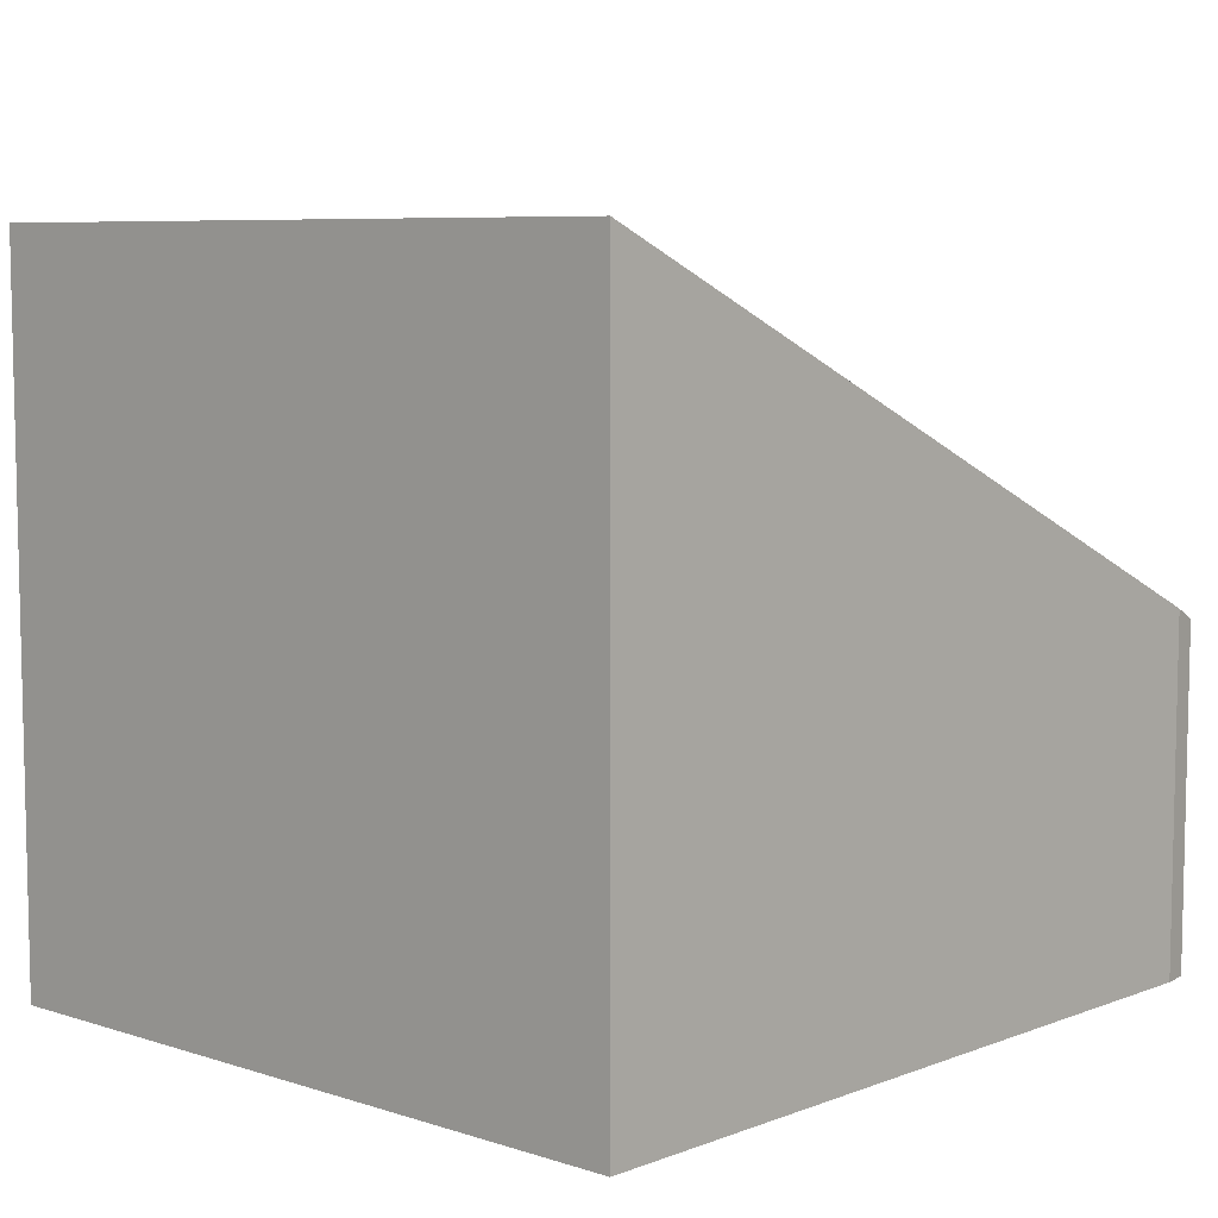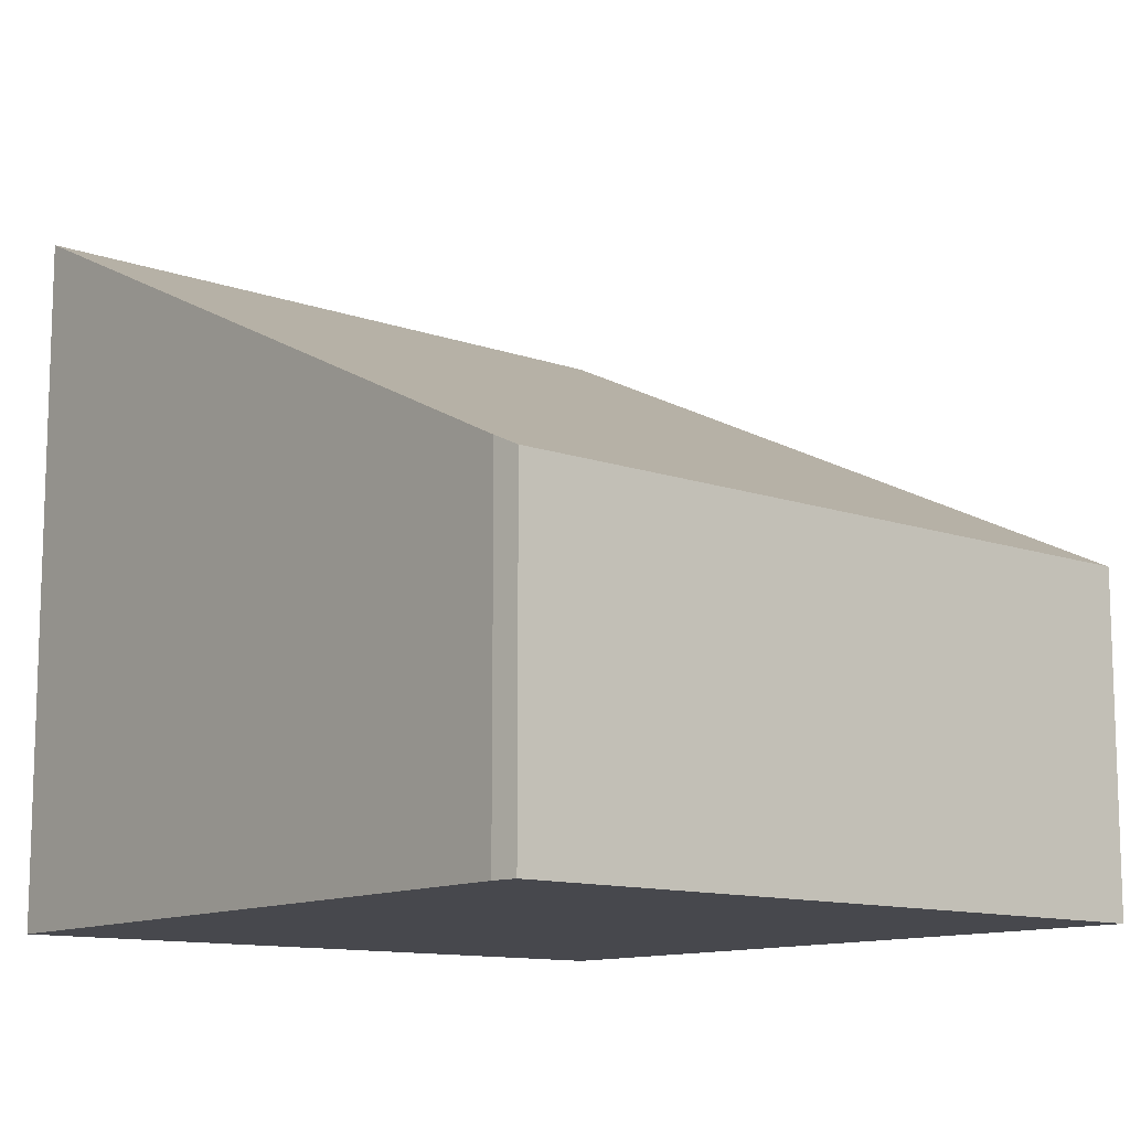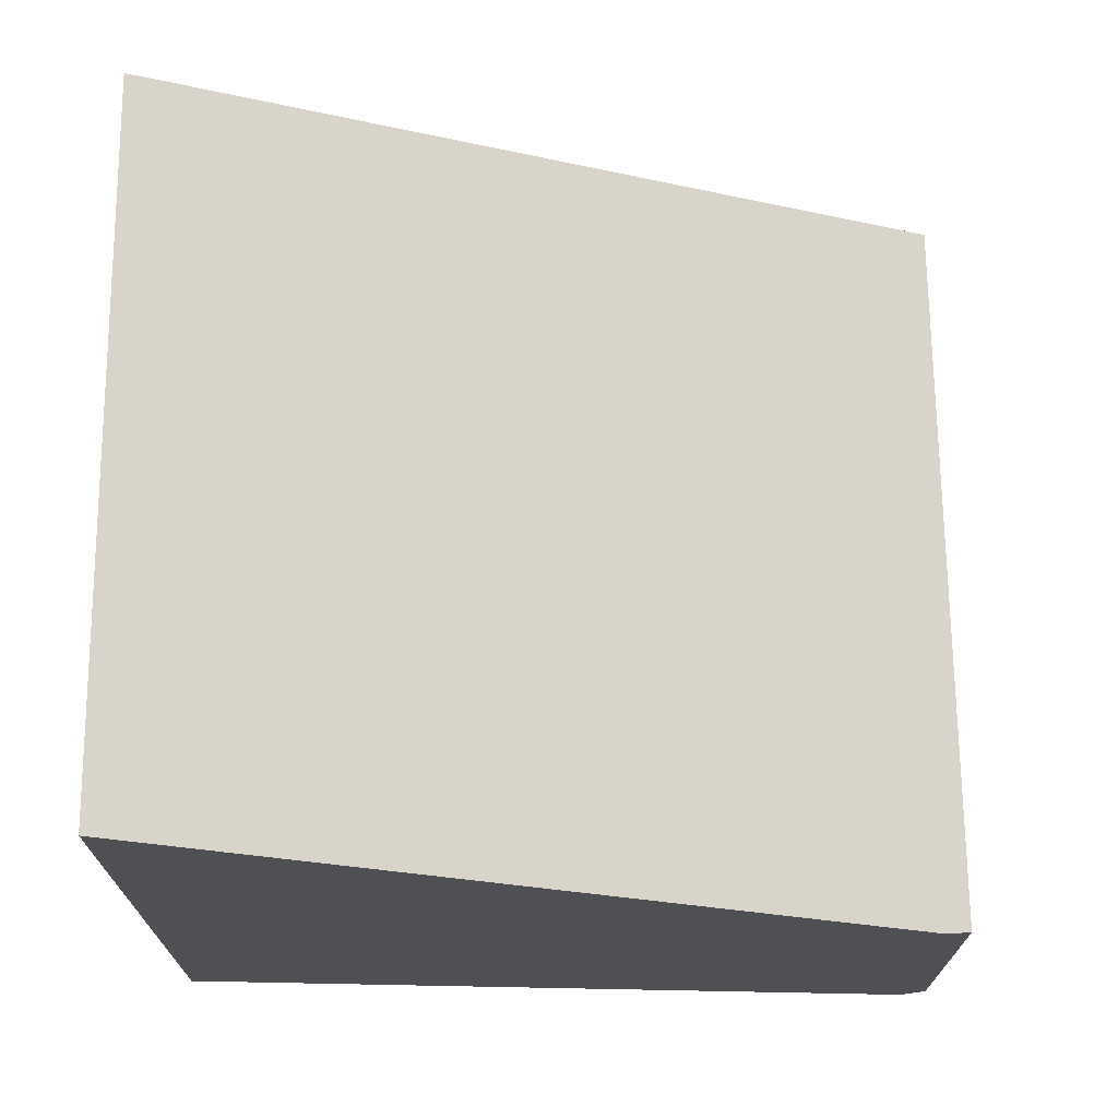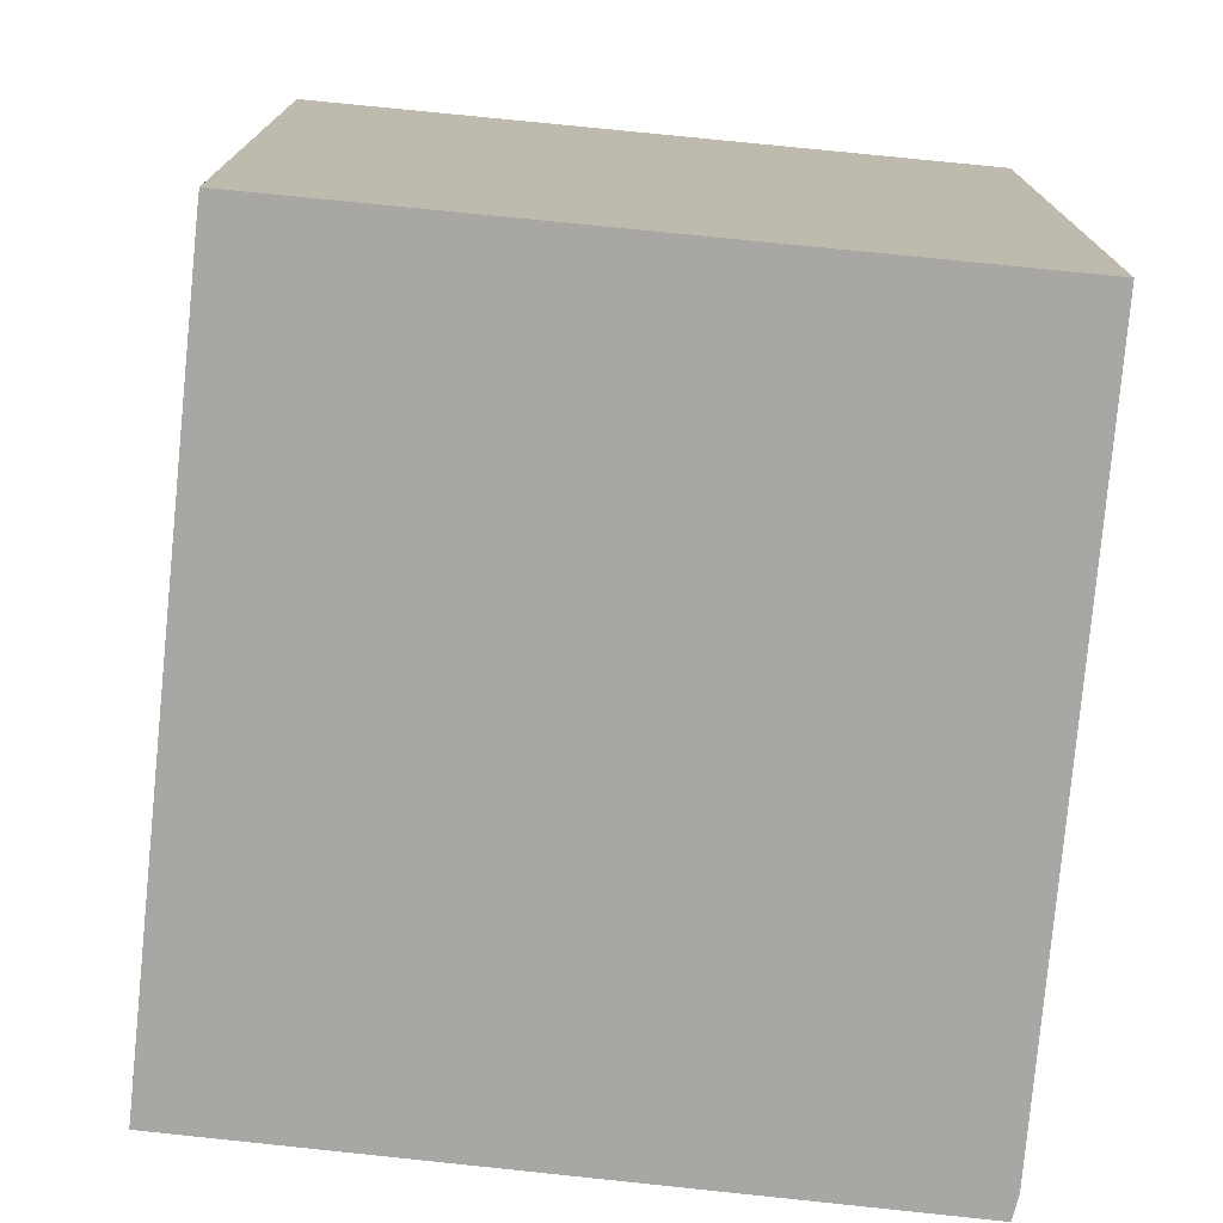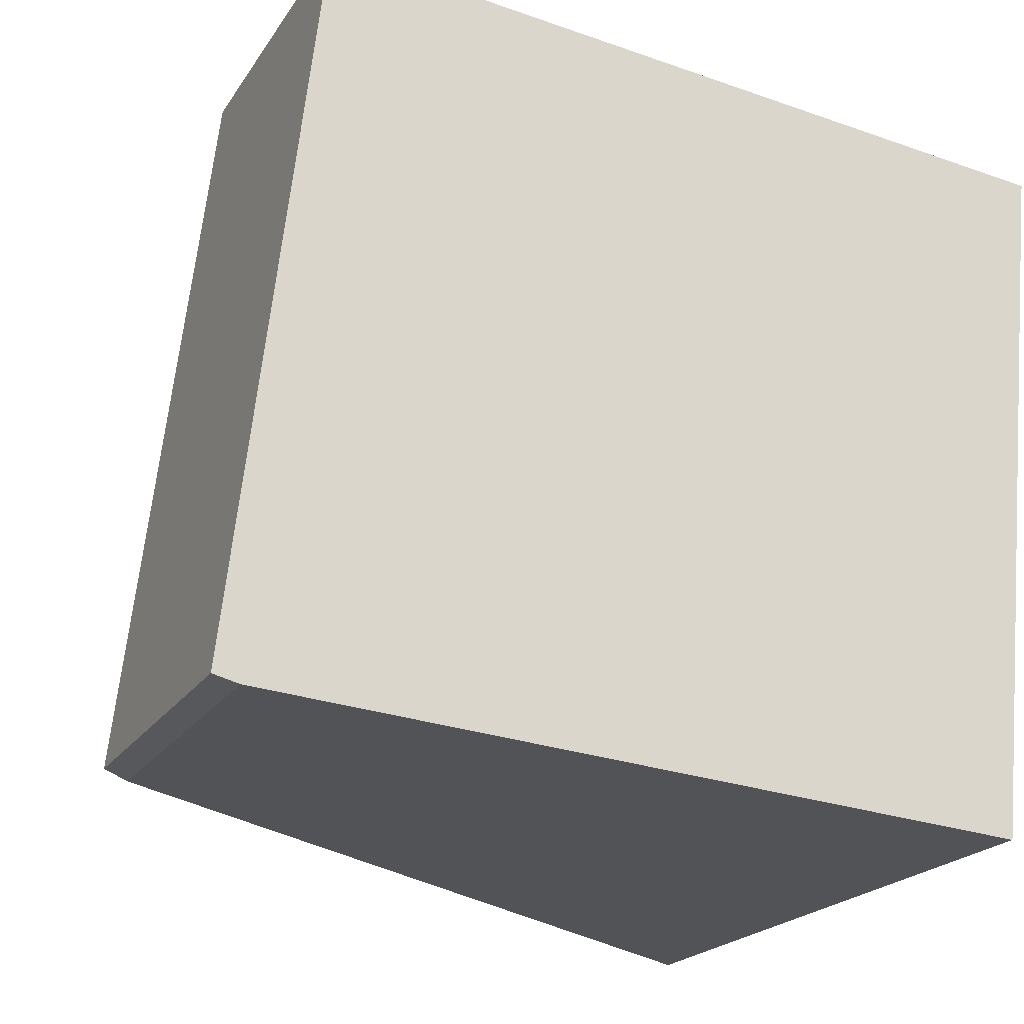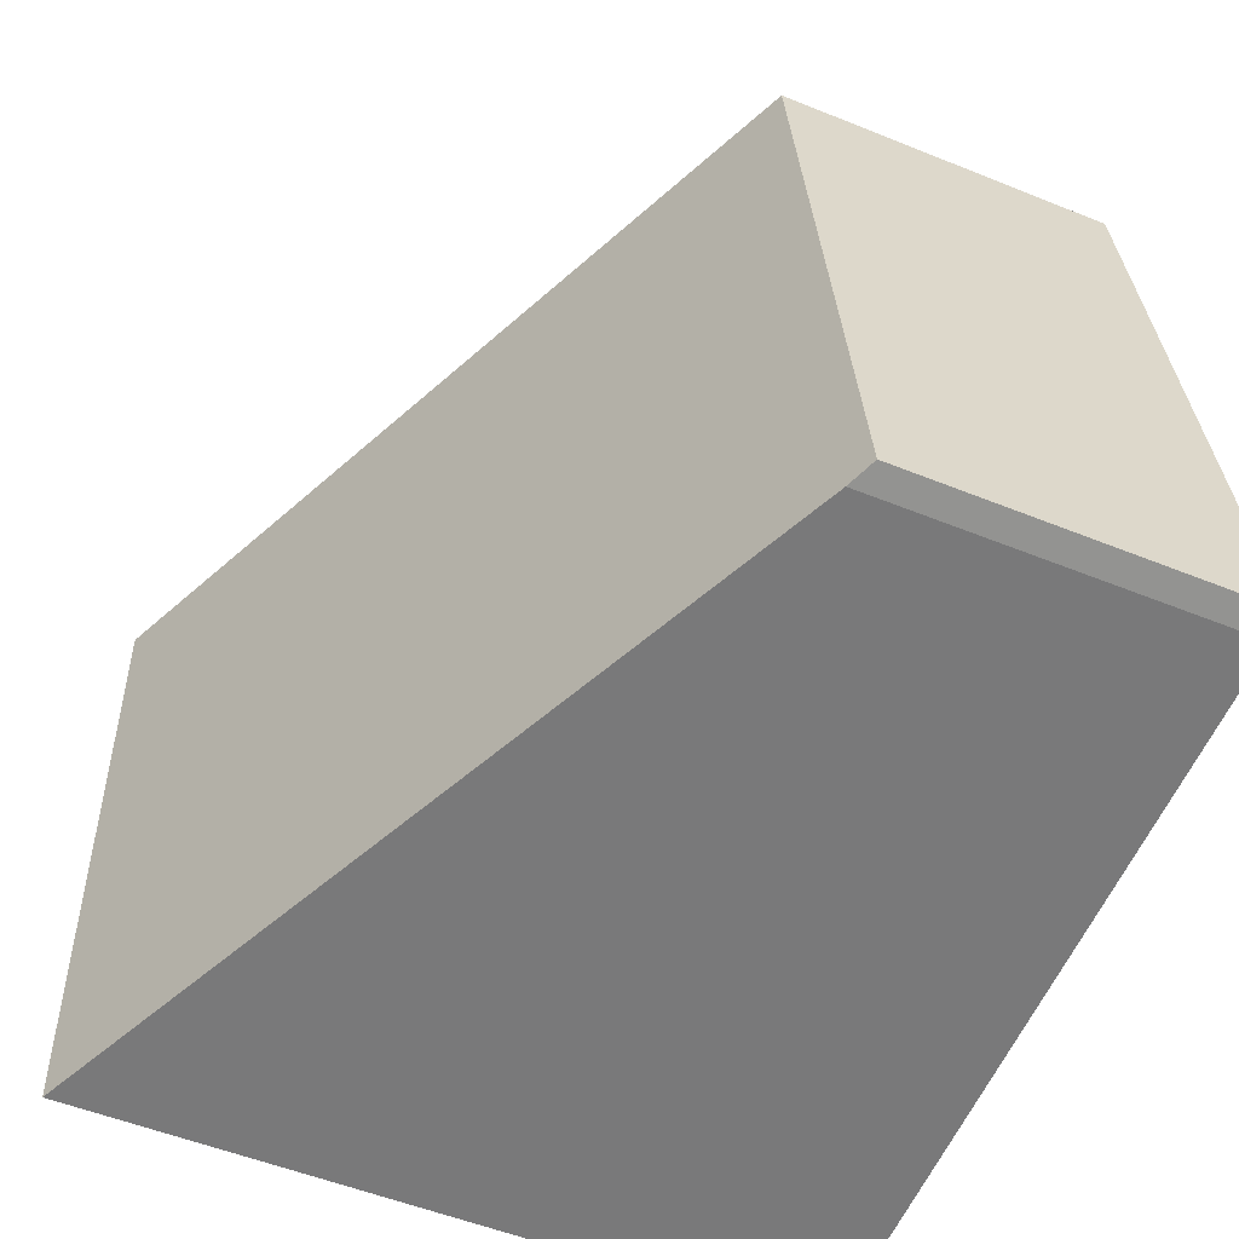
<metadata>
{"format":"obj","ext":"obj","renderer":"f3d","projection":"perspective","resolution":1024,"background":"white","views":[{"elev":7.7,"azim":137.9,"up":"+Y"},{"elev":-11.7,"azim":-123.7,"up":"+Y"},{"elev":71.4,"azim":-174.3,"up":"+Y"},{"elev":-74.7,"azim":90.2,"up":"+Y"},{"elev":-20.6,"azim":-23.7,"up":"+Z"},{"elev":-53.4,"azim":-113.4,"up":"+Z"}]}
</metadata>
<code>
v  0.73 2.884 6.171
v  0.223 2.991 -0.055
v  0 2.884 1.766e-16
v  6.676 6.024 -0.573
v  7.125 5.902 5.435
v  7.278 5.974 5.415
v  6.676 3.509e-17 -0.573
v  7.278 -3.316e-16 5.415
v  0.223 3.368e-18 -0.055
v  0 0 0
v  0.73 -3.779e-16 6.171
v  7.125 -3.328e-16 5.435
g defaultobject
f 1 2 3
f 2 1 4
f 4 1 5
f 4 5 6
f 6 7 4
f 7 6 8
f 7 2 4
f 2 7 9
f 9 3 2
f 3 9 10
f 10 1 3
f 1 10 11
f 5 8 6
f 8 5 1
f 8 1 12
f 12 1 11
f 9 11 10
f 11 9 7
f 11 7 12
f 12 7 8

</code>
